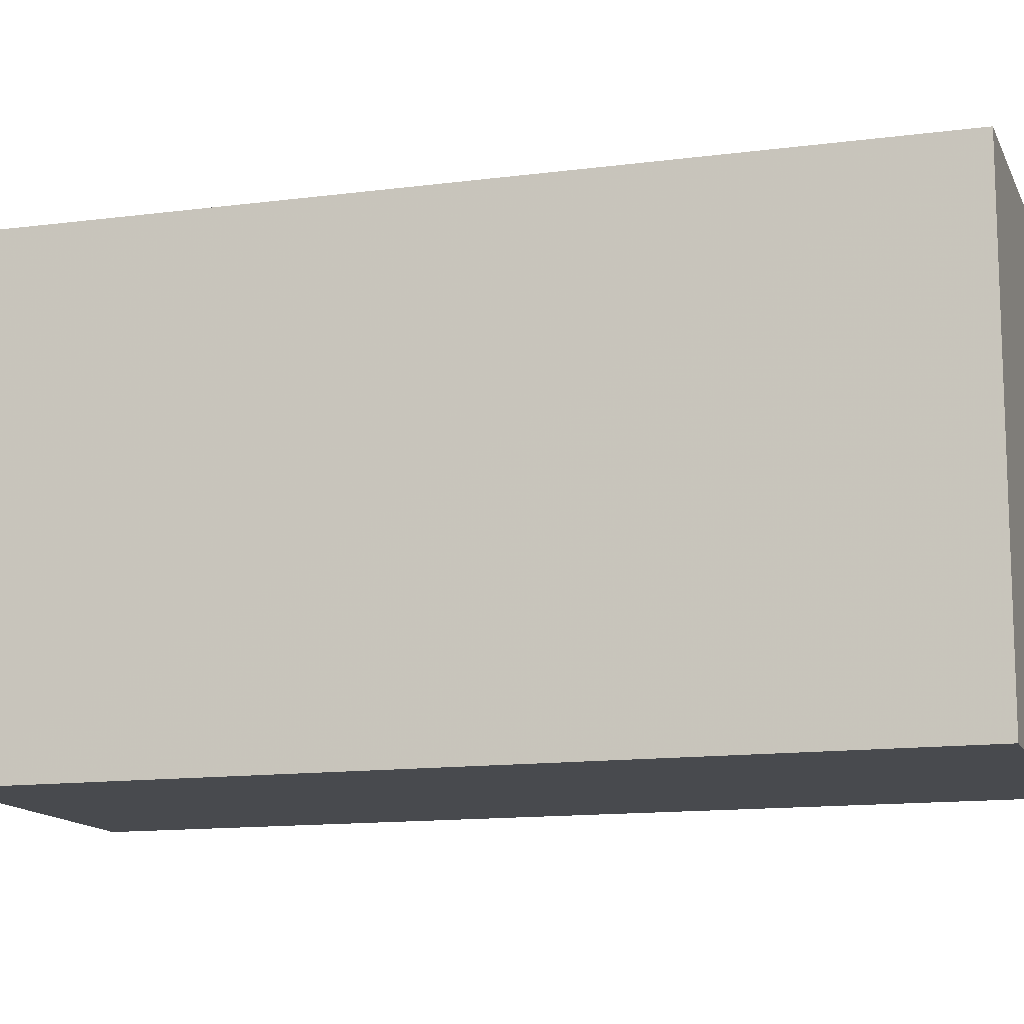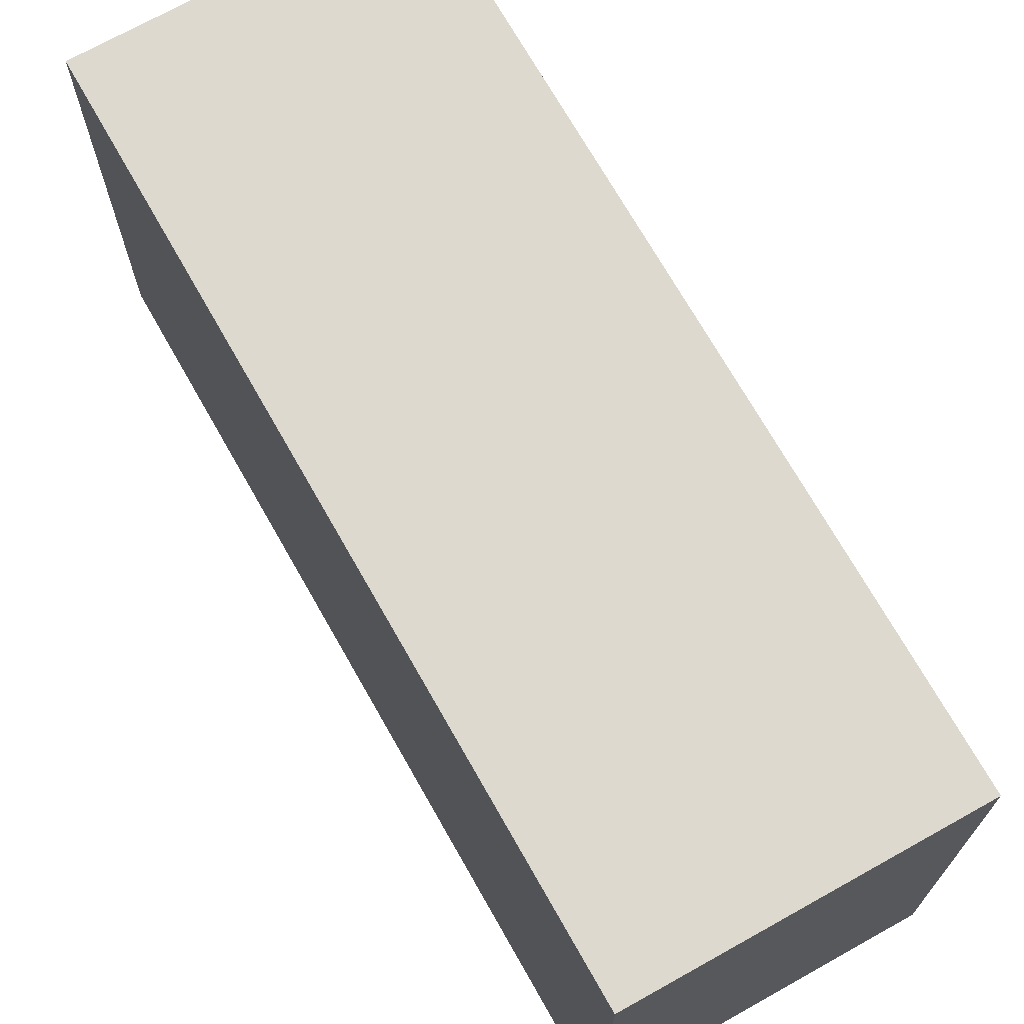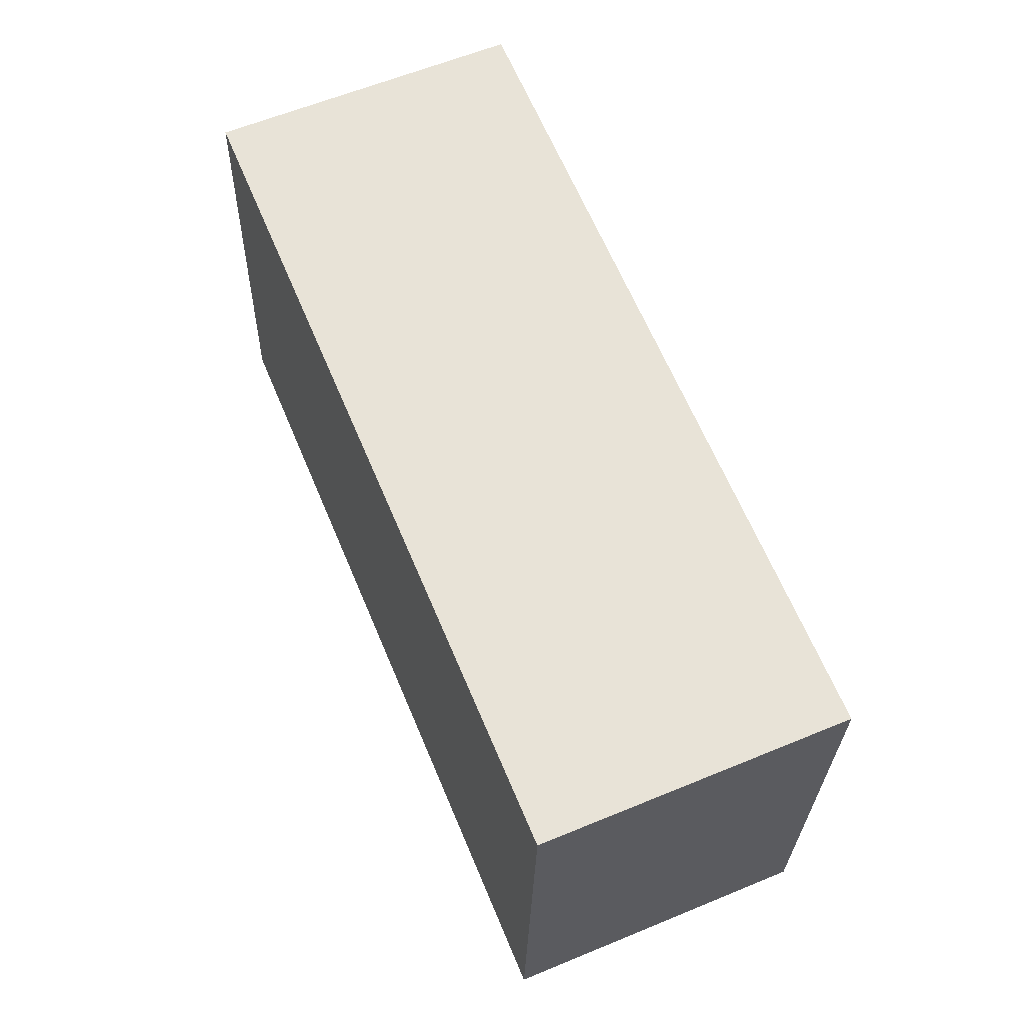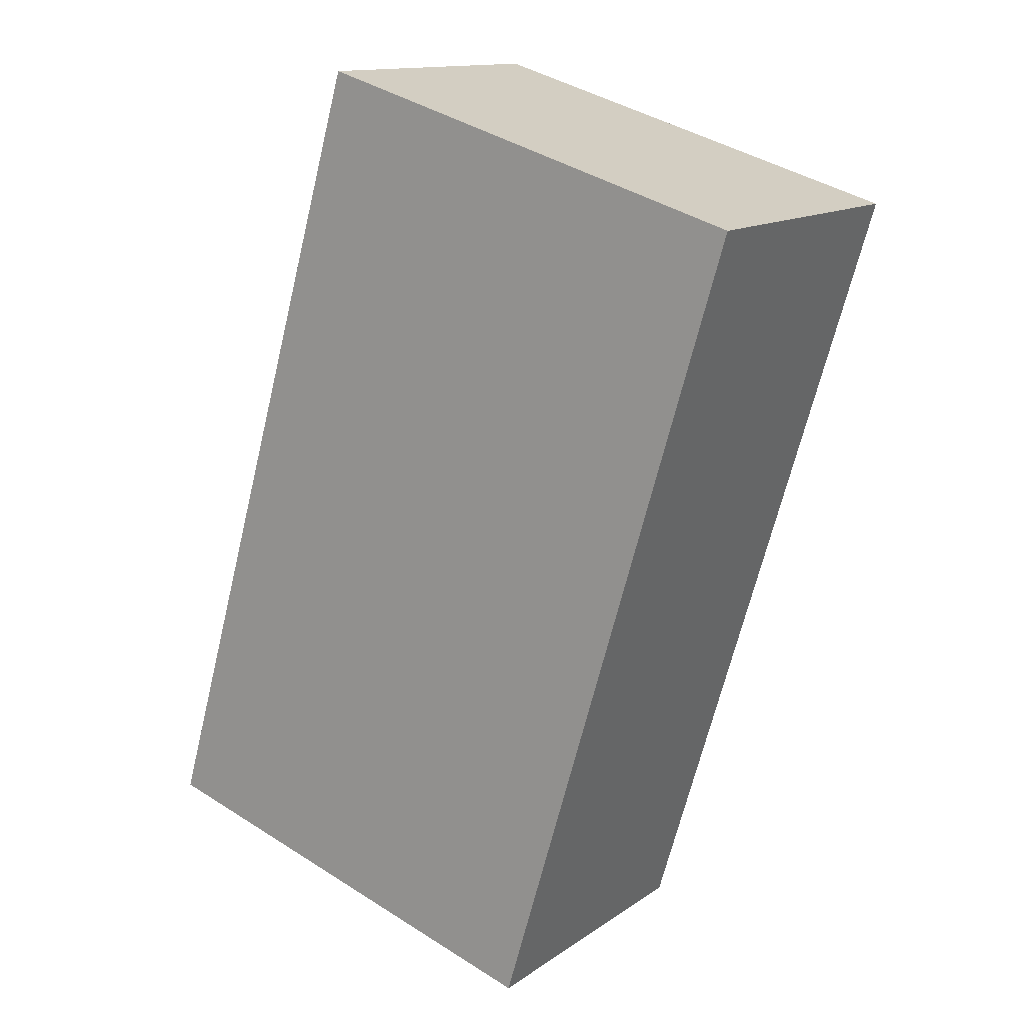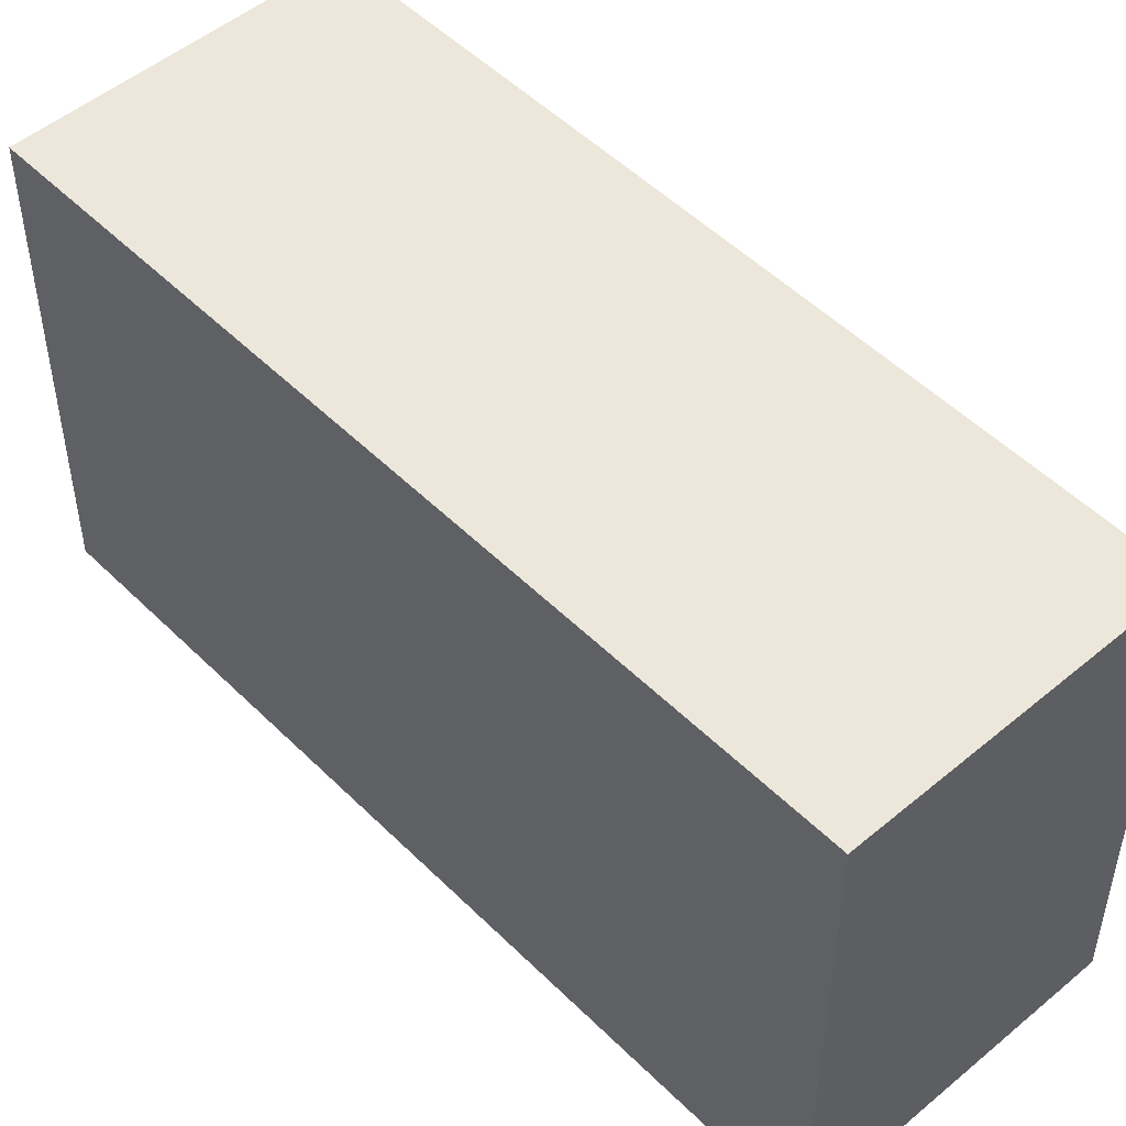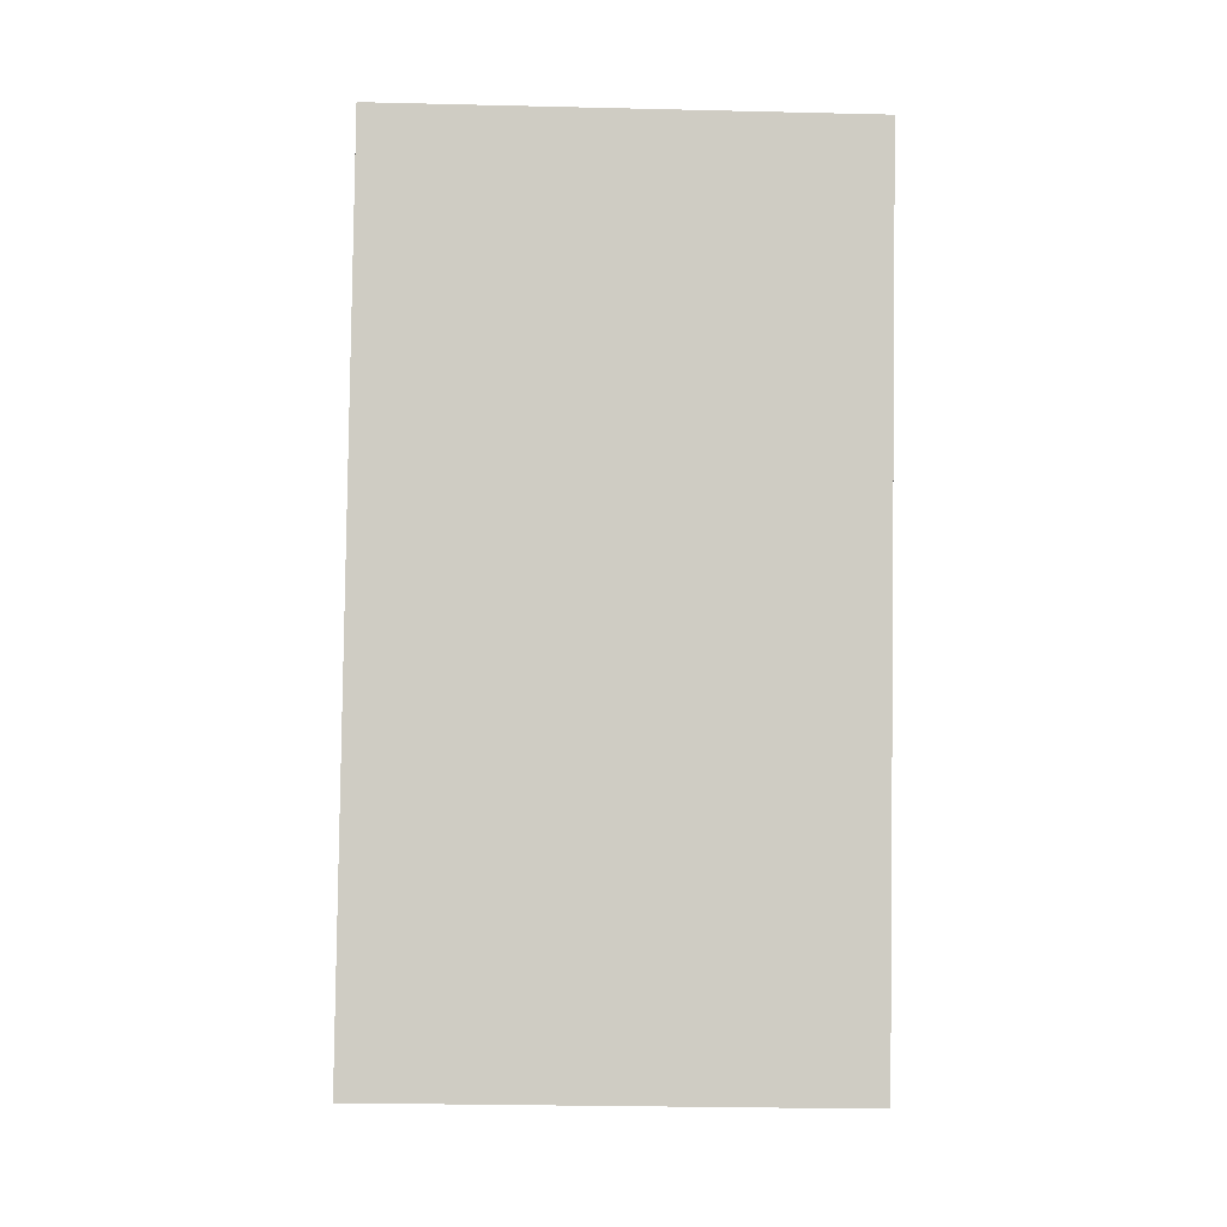
<metadata>
{"format":"obj","ext":"obj","renderer":"f3d","projection":"perspective","resolution":1024,"background":"white","views":[{"elev":-13.1,"azim":-95.8,"up":"+Y"},{"elev":71.4,"azim":-52.2,"up":"+Y"},{"elev":-27.1,"azim":-1.2,"up":"+Z"},{"elev":41.7,"azim":127.5,"up":"+Z"},{"elev":50.7,"azim":114.5,"up":"+Y"},{"elev":-27.7,"azim":-92.1,"up":"+Z"}]}
</metadata>
<code>
v  19.08 17.64 -26.92
v  11.09 17.64 4.7
v  23.45 17.64 -25.06
v  14.21 17.64 -28.99
v  12.4 17.64 -29.76
v  0 17.64 1.08e-15
v  12.4 1.822e-15 -29.76
v  0 0 0
v  11.09 -2.878e-16 4.7
v  23.45 1.535e-15 -25.06
v  19.08 1.648e-15 -26.92
v  14.21 1.775e-15 -28.99
g defaultobject
f 1 2 3
f 2 1 4
f 2 4 5
f 2 5 6
f 7 6 5
f 6 7 8
f 8 2 6
f 2 8 9
f 9 3 2
f 3 9 10
f 10 1 3
f 1 10 4
f 4 10 5
f 5 10 7
f 7 10 11
f 7 11 12
f 7 9 8
f 9 7 12
f 9 12 10
f 10 12 11

</code>
